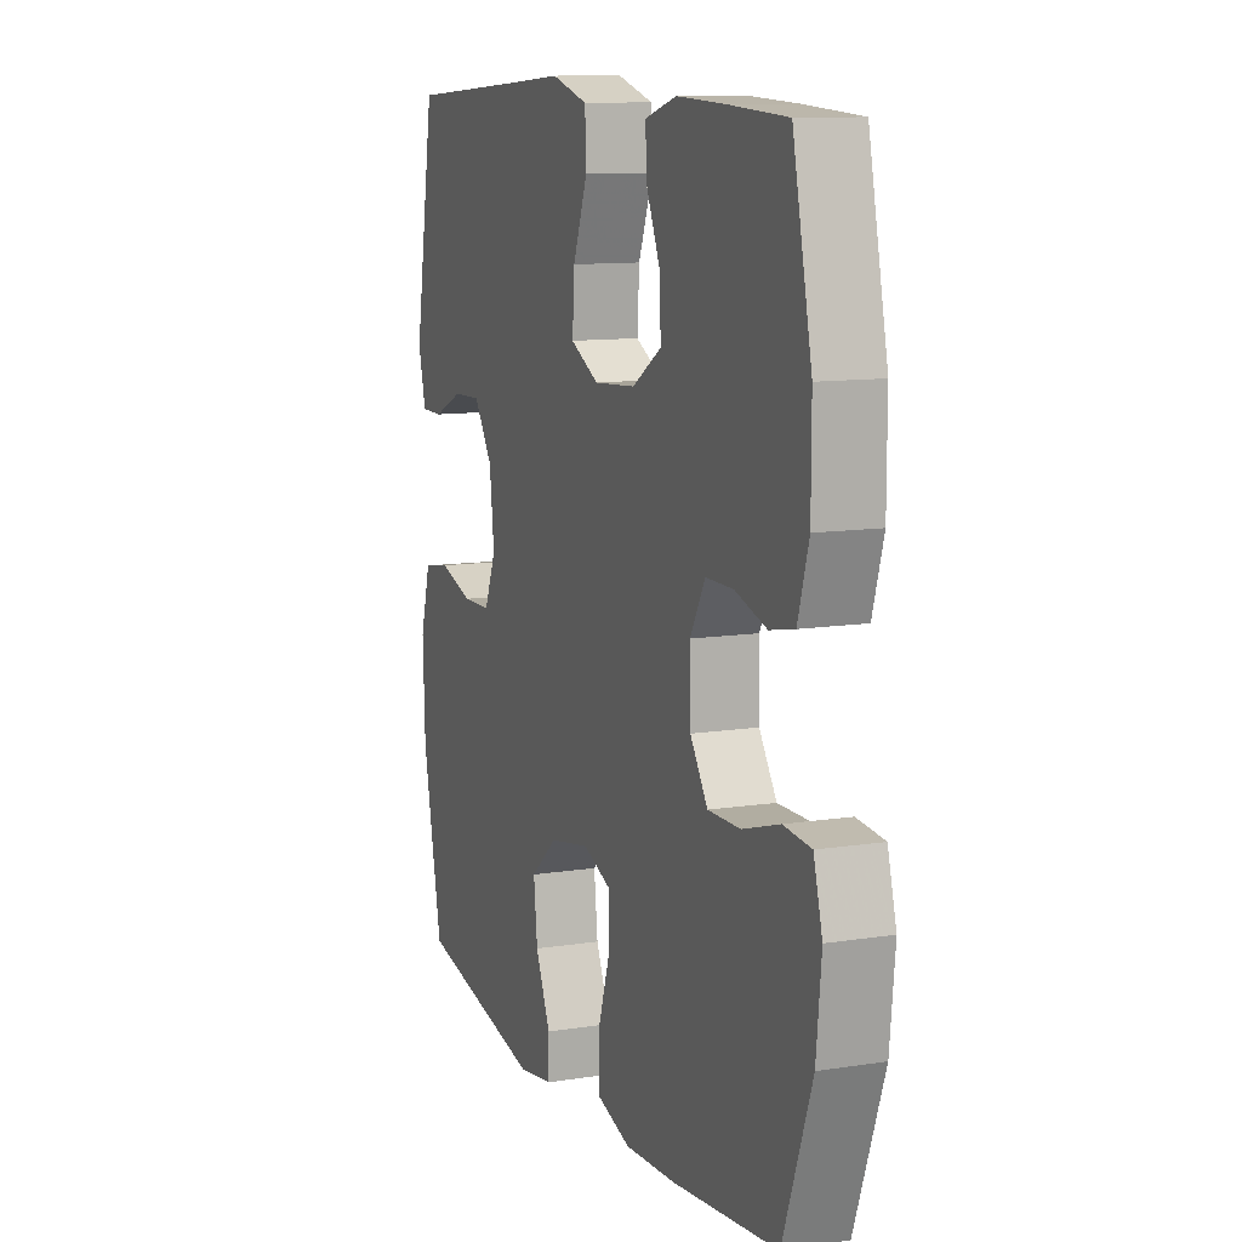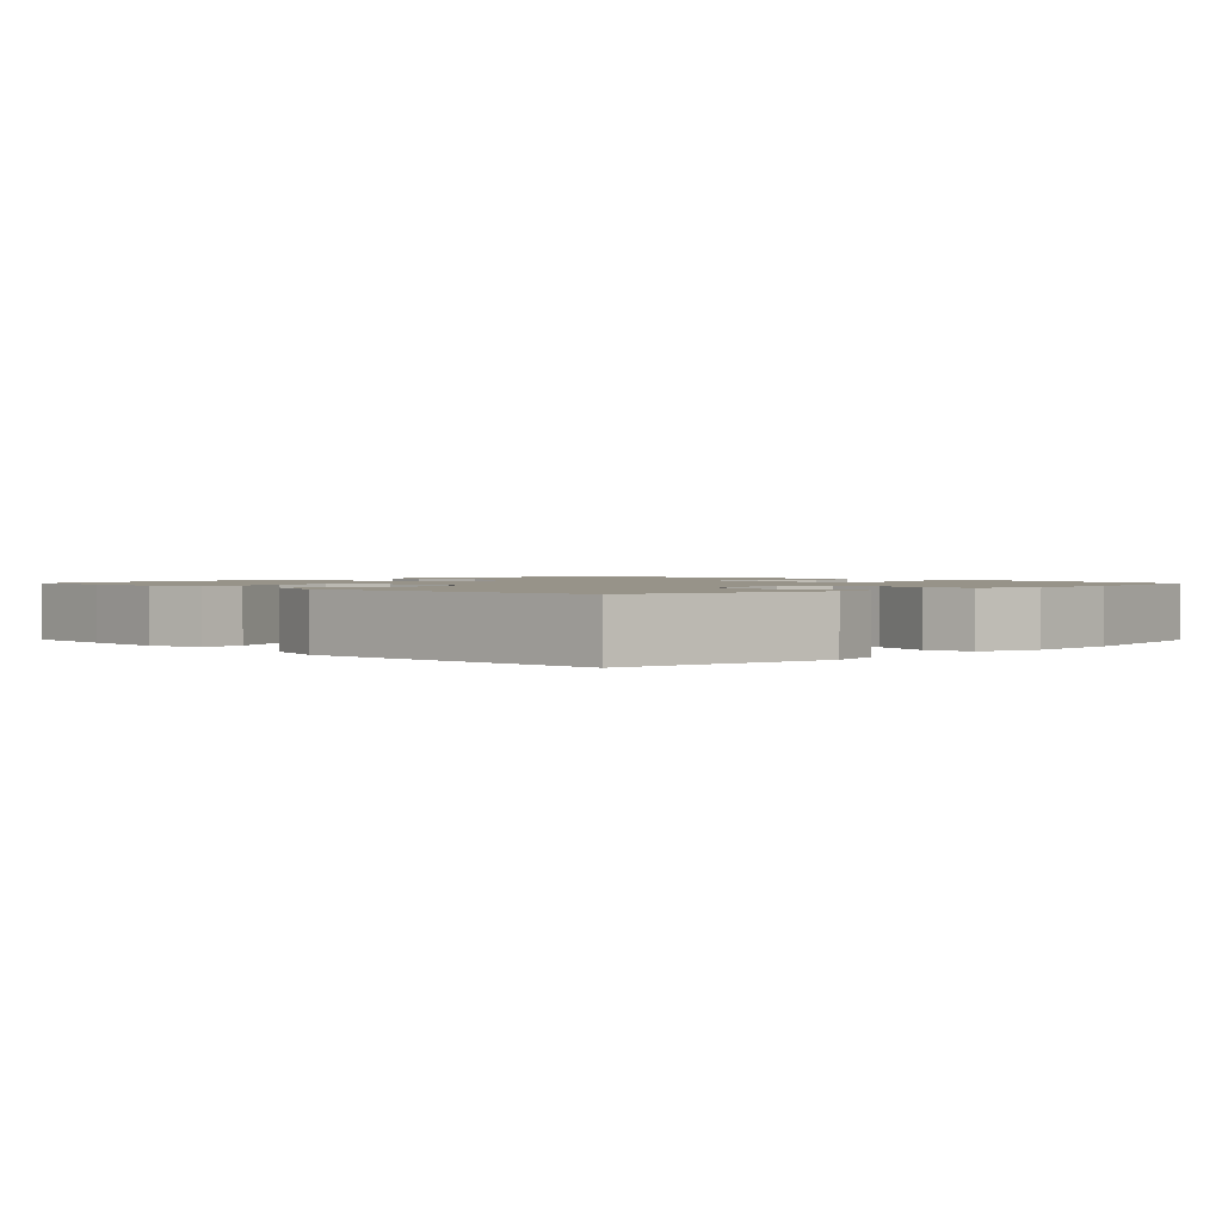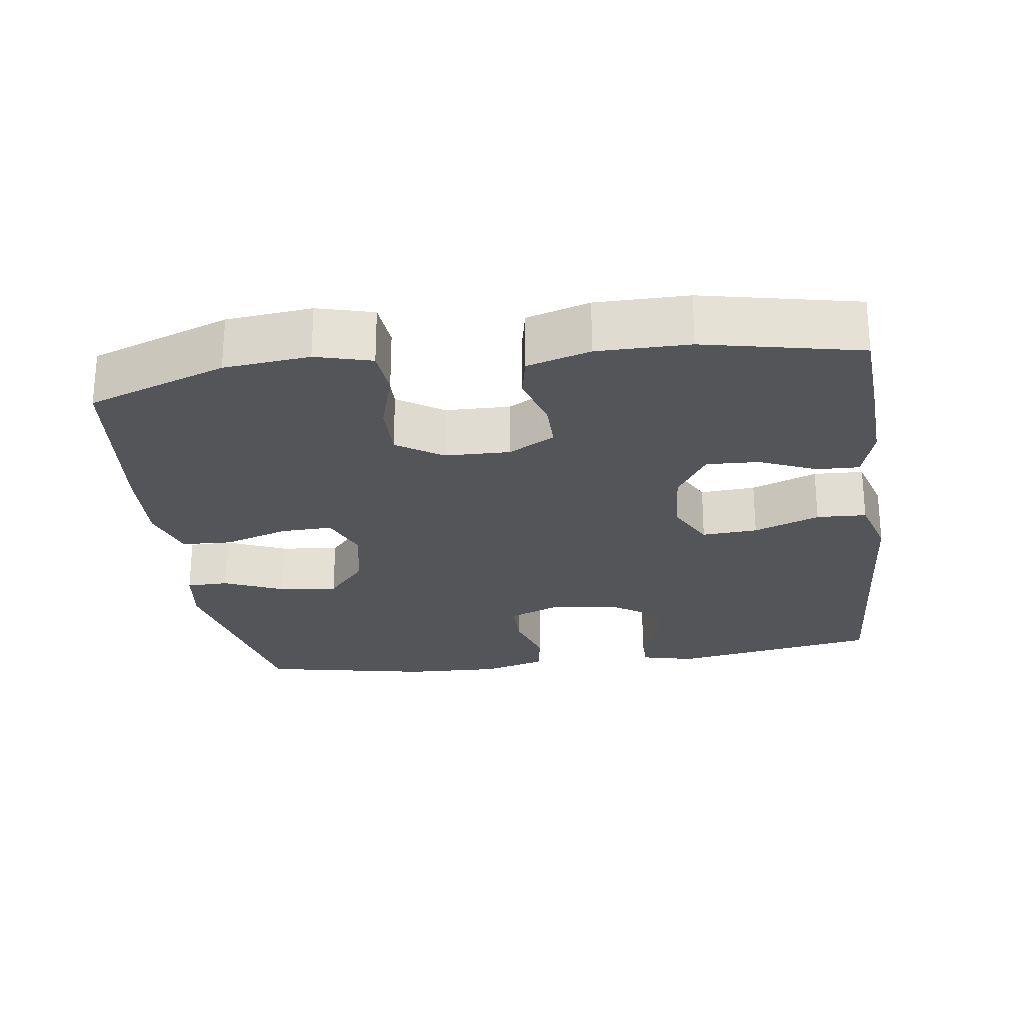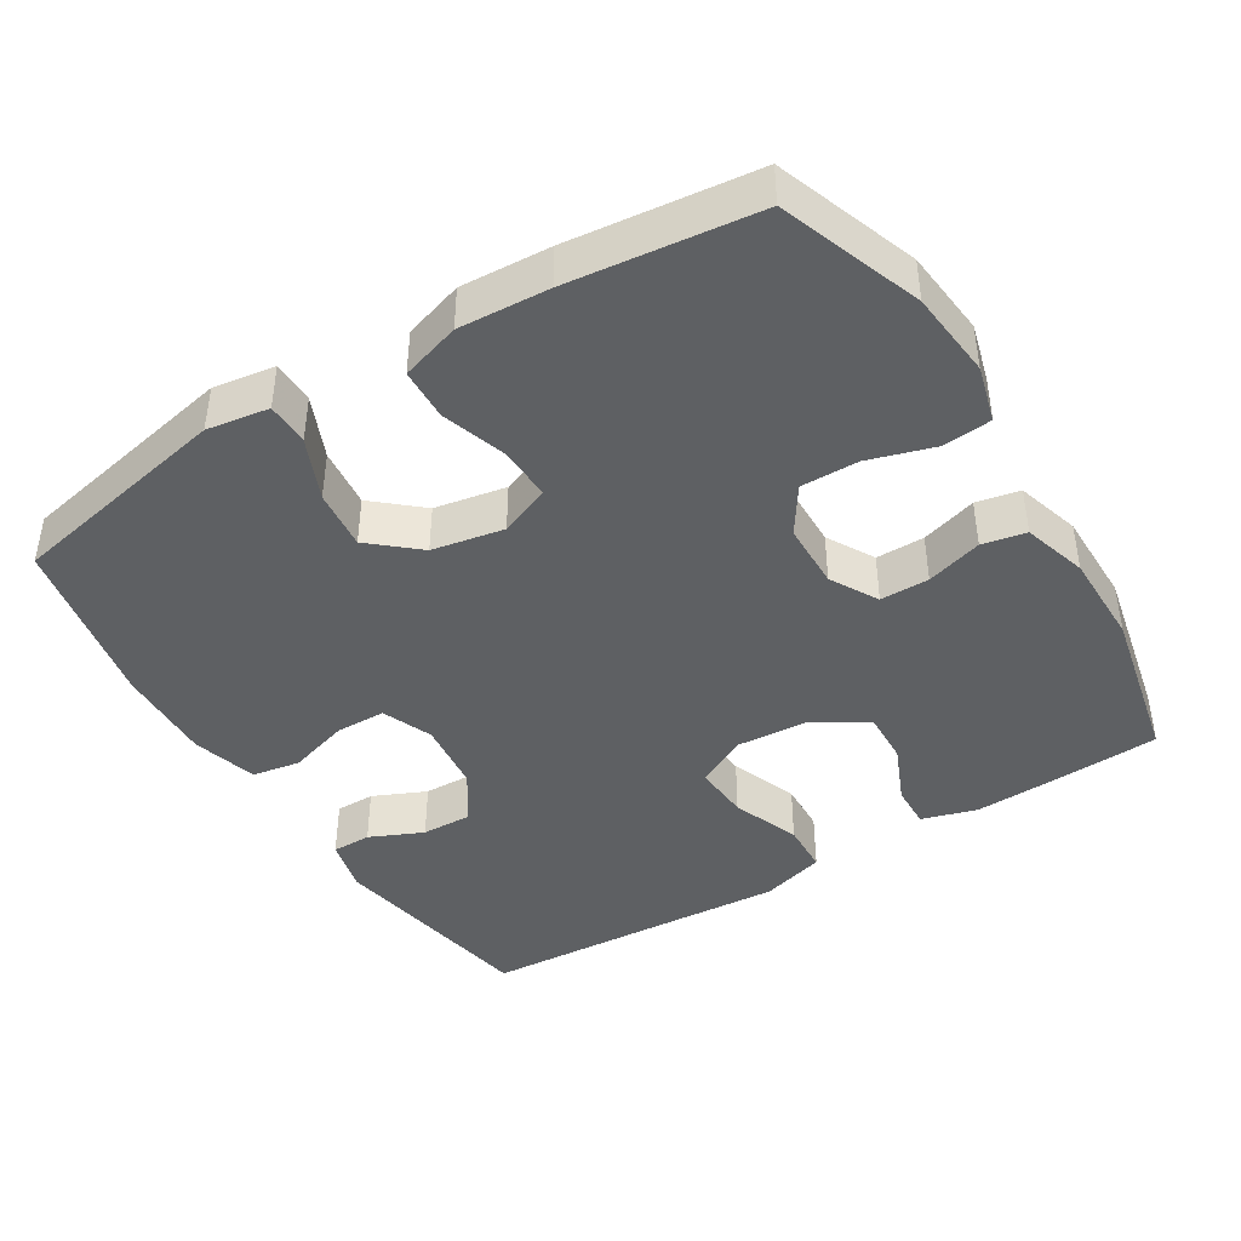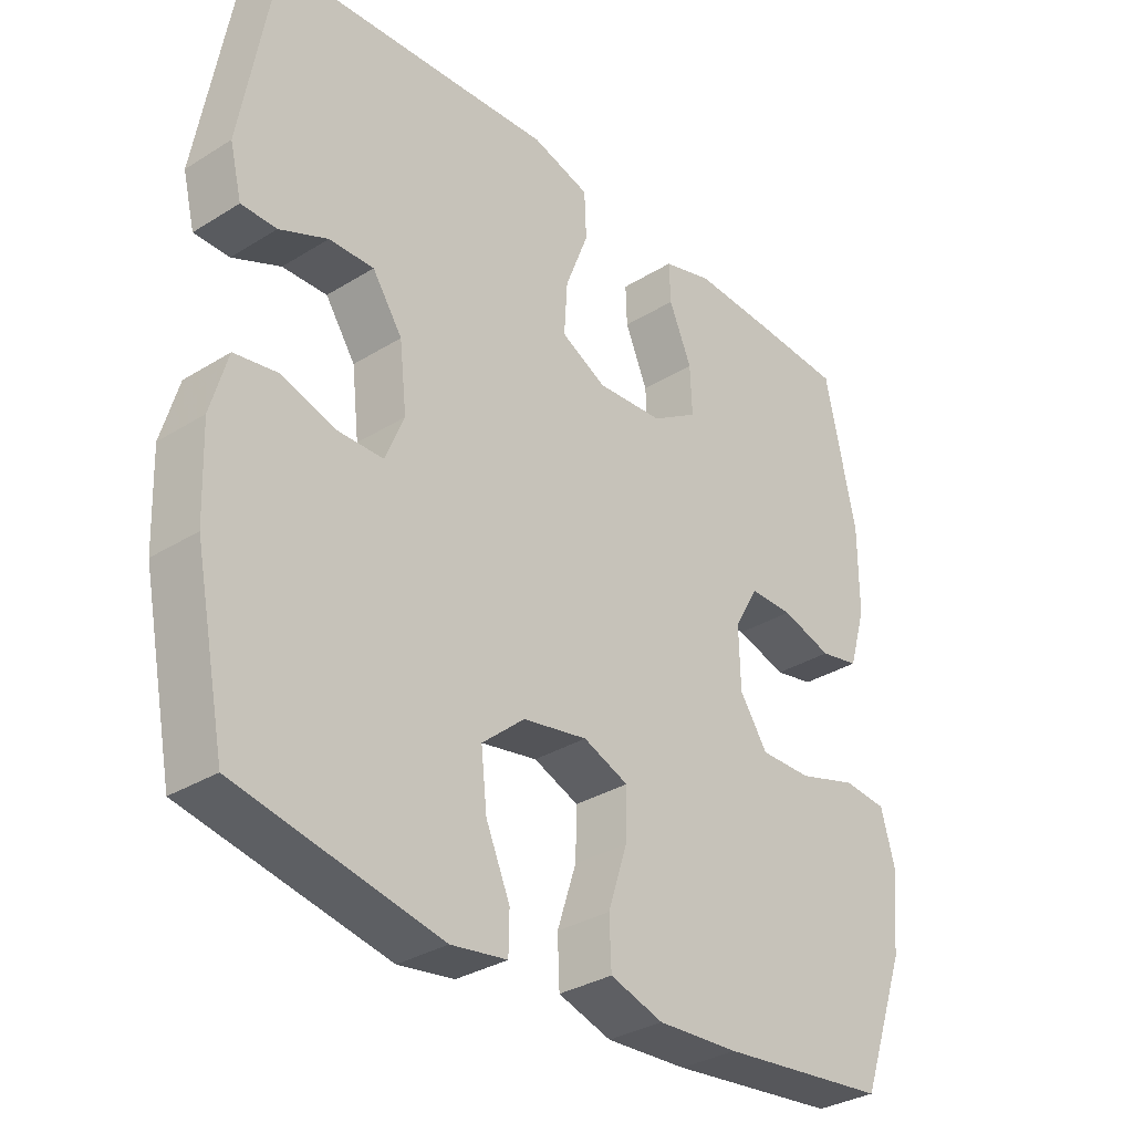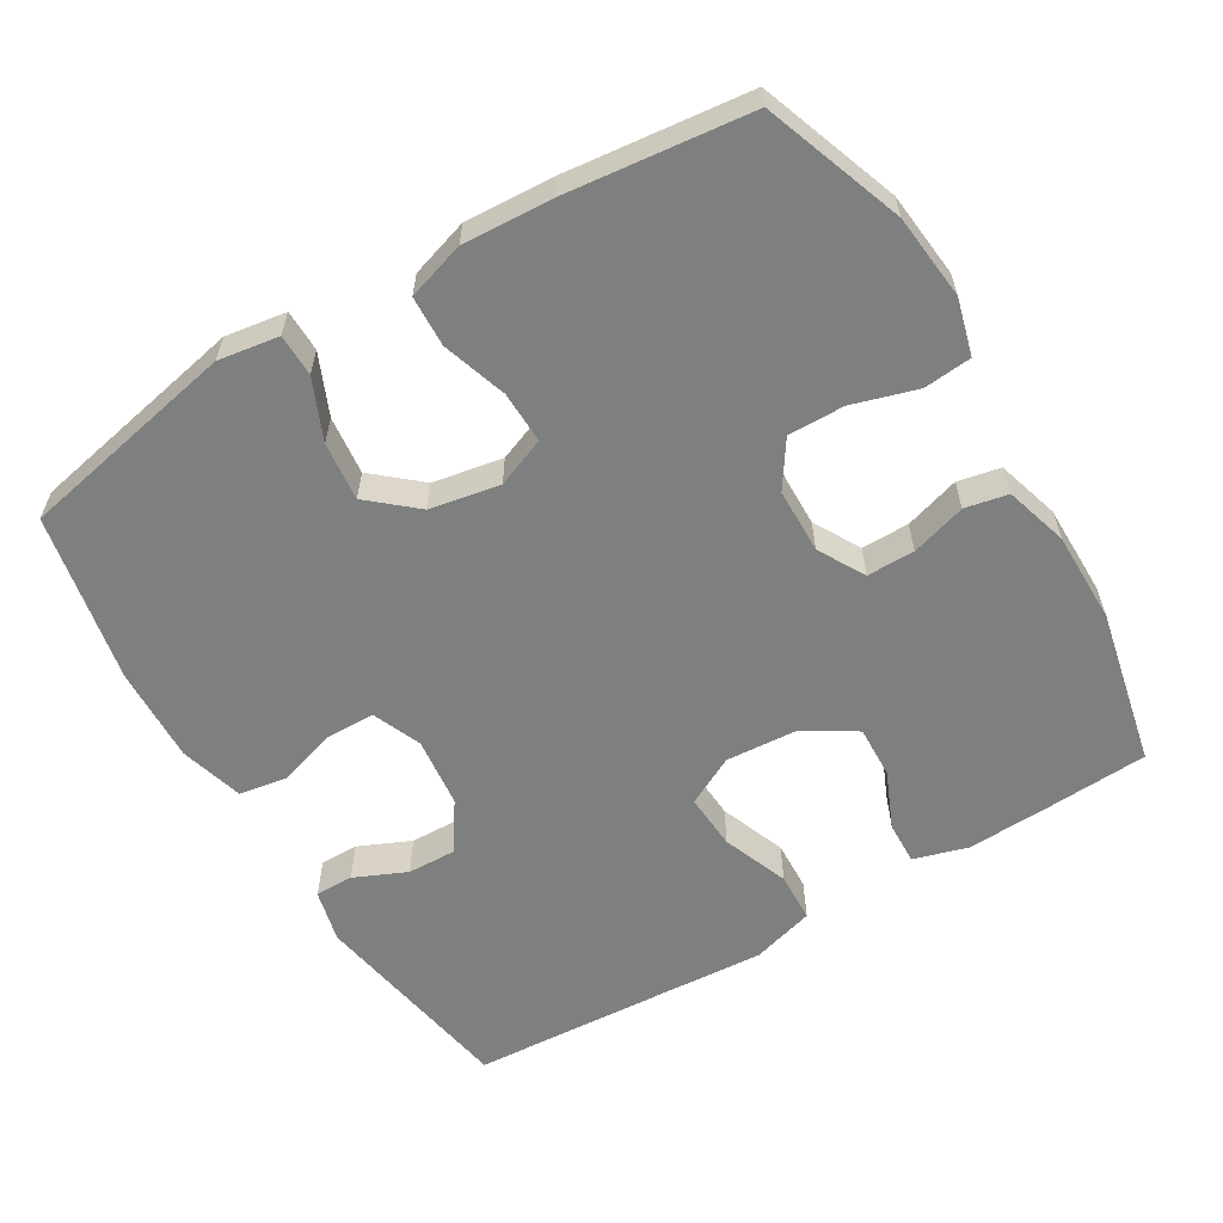
<metadata>
{"format":"obj","ext":"obj","renderer":"f3d","projection":"perspective","resolution":1024,"background":"white","views":[{"elev":11.1,"azim":-111.1,"up":"+Z"},{"elev":1.5,"azim":45.5,"up":"+Y"},{"elev":-24.8,"azim":-82.0,"up":"+Y"},{"elev":-42.6,"azim":-148.4,"up":"+Y"},{"elev":-32.7,"azim":130.7,"up":"+Z"},{"elev":-59.6,"azim":-149.1,"up":"+Y"}]}
</metadata>
<code>
v -0.5 0.07 -0.5
v -0.569 0.07 -0.308
v -0.581 0.07 -0.19
v -0.56 0.07 -0.113
v -0.494 0.07 -0.107
v -0.405 0.07 -0.134
v -0.327 0.07 -0.135
v -0.285 0.07 -0.072
v -0.283 0.07 0.018
v -0.319 0.07 0.082
v -0.385 0.07 0.082
v -0.461 0.07 0.059
v -0.52 0.07 0.071
v -0.546 0.07 0.158
v -0.546 0.07 0.285
v -0.5 0.07 0.5
v -0.362 0.07 0.508
v -0.244 0.07 0.513
v -0.169 0.07 0.491
v -0.171 0.07 0.432
v -0.205 0.07 0.353
v -0.208 0.07 0.281
v -0.138 0.07 0.237
v -0.038 0.07 0.23
v 0.03 0.07 0.265
v 0.025 0.07 0.342
v -0.01 0.07 0.433
v -0.007 0.07 0.502
v 0.08 0.07 0.527
v 0.214 0.07 0.518
v 0.5 0.07 0.5
v 0.55 0.07 0.211
v 0.532 0.07 0.138
v 0.479 0.07 0.138
v 0.407 0.07 0.17
v 0.34 0.07 0.172
v 0.295 0.07 0.105
v 0.284 0.07 0.008
v 0.312 0.07 -0.06
v 0.38 0.07 -0.061
v 0.462 0.07 -0.036
v 0.527 0.07 -0.047
v 0.552 0.07 -0.135
v 0.547 0.07 -0.266
v 0.5 0.07 -0.5
v 0.197 0.07 -0.561
v 0.113 0.07 -0.548
v 0.112 0.07 -0.49
v 0.148 0.07 -0.407
v 0.157 0.07 -0.326
v 0.093 0.07 -0.271
v -0.004 0.07 -0.253
v -0.072 0.07 -0.28
v -0.07 0.07 -0.352
v -0.041 0.07 -0.441
v -0.044 0.07 -0.511
v -0.124 0.07 -0.536
v -0.246 0.07 -0.529
v -0.5 0 -0.5
v -0.569 0 -0.308
v -0.581 0 -0.19
v -0.56 0 -0.113
v -0.494 0 -0.107
v -0.405 0 -0.134
v -0.327 0 -0.135
v -0.285 0 -0.072
v -0.283 0 0.018
v -0.319 0 0.082
v -0.385 0 0.082
v -0.461 0 0.059
v -0.52 0 0.071
v -0.546 0 0.158
v -0.546 0 0.285
v -0.5 0 0.5
v -0.362 0 0.508
v -0.244 0 0.513
v -0.169 0 0.491
v -0.171 0 0.432
v -0.205 0 0.353
v -0.208 0 0.281
v -0.138 0 0.237
v -0.038 0 0.23
v 0.03 0 0.265
v 0.025 0 0.342
v -0.01 0 0.433
v -0.007 0 0.502
v 0.08 0 0.527
v 0.214 0 0.518
v 0.5 0 0.5
v 0.55 0 0.211
v 0.532 0 0.138
v 0.479 0 0.138
v 0.407 0 0.17
v 0.34 0 0.172
v 0.295 0 0.105
v 0.284 0 0.008
v 0.312 0 -0.06
v 0.38 0 -0.061
v 0.462 0 -0.036
v 0.527 0 -0.047
v 0.552 0 -0.135
v 0.547 0 -0.266
v 0.5 0 -0.5
v 0.197 0 -0.561
v 0.113 0 -0.548
v 0.112 0 -0.49
v 0.148 0 -0.407
v 0.157 0 -0.326
v 0.093 0 -0.271
v -0.004 0 -0.253
v -0.072 0 -0.28
v -0.07 0 -0.352
v -0.041 0 -0.441
v -0.044 0 -0.511
v -0.124 0 -0.536
v -0.246 0 -0.529
f 54 55 56 57
f 53 54 57 58
f 46 47 48 49
f 46 49 50
f 45 46 50
f 44 45 50 51
f 40 41 42 43
f 39 40 43 44
f 32 33 34 35
f 30 31 32 35
f 30 35 36
f 29 30 36 37
f 26 27 28 29
f 25 26 29 37
f 18 19 20 21
f 18 21 22
f 17 18 22
f 16 17 22
f 15 16 22
f 14 15 22 23
f 11 12 13 14
f 10 11 14 23
f 3 4 5 6
f 3 6 7
f 2 3 7
f 53 58 1 2
f 52 53 2 7
f 39 44 51 52
f 38 39 52 7
f 24 25 37 38
f 24 38 7 8
f 9 10 23 24
f 8 9 24
f 115 114 113 112
f 116 115 112 111
f 107 106 105 104
f 108 107 104
f 108 104 103
f 109 108 103 102
f 101 100 99 98
f 102 101 98 97
f 93 92 91 90
f 93 90 89 88
f 94 93 88
f 95 94 88 87
f 87 86 85 84
f 95 87 84 83
f 79 78 77 76
f 80 79 76
f 80 76 75
f 80 75 74
f 80 74 73
f 81 80 73 72
f 72 71 70 69
f 81 72 69 68
f 64 63 62 61
f 65 64 61
f 65 61 60
f 60 59 116 111
f 65 60 111 110
f 110 109 102 97
f 65 110 97 96
f 96 95 83 82
f 66 65 96 82
f 82 81 68 67
f 82 67 66
f 1 59 60 2
f 2 60 61 3
f 3 61 62 4
f 4 62 63 5
f 5 63 64 6
f 6 64 65 7
f 7 65 66 8
f 8 66 67 9
f 9 67 68 10
f 10 68 69 11
f 11 69 70 12
f 12 70 71 13
f 13 71 72 14
f 14 72 73 15
f 15 73 74 16
f 16 74 75 17
f 17 75 76 18
f 18 76 77 19
f 19 77 78 20
f 20 78 79 21
f 21 79 80 22
f 22 80 81 23
f 23 81 82 24
f 24 82 83 25
f 25 83 84 26
f 26 84 85 27
f 27 85 86 28
f 28 86 87 29
f 29 87 88 30
f 30 88 89 31
f 31 89 90 32
f 32 90 91 33
f 33 91 92 34
f 34 92 93 35
f 35 93 94 36
f 36 94 95 37
f 37 95 96 38
f 38 96 97 39
f 39 97 98 40
f 40 98 99 41
f 41 99 100 42
f 42 100 101 43
f 43 101 102 44
f 44 102 103 45
f 45 103 104 46
f 46 104 105 47
f 47 105 106 48
f 48 106 107 49
f 49 107 108 50
f 50 108 109 51
f 51 109 110 52
f 52 110 111 53
f 53 111 112 54
f 54 112 113 55
f 55 113 114 56
f 56 114 115 57
f 57 115 116 58
f 58 116 59 1

</code>
